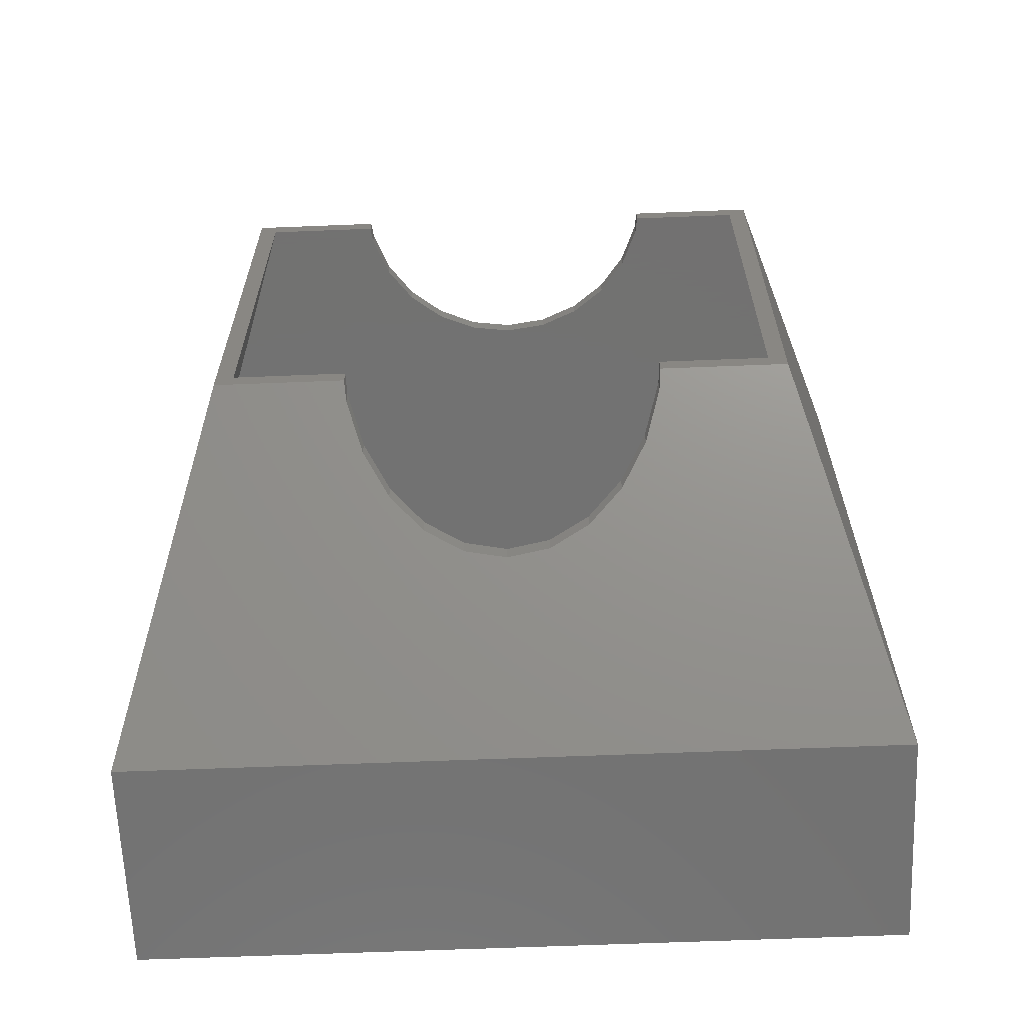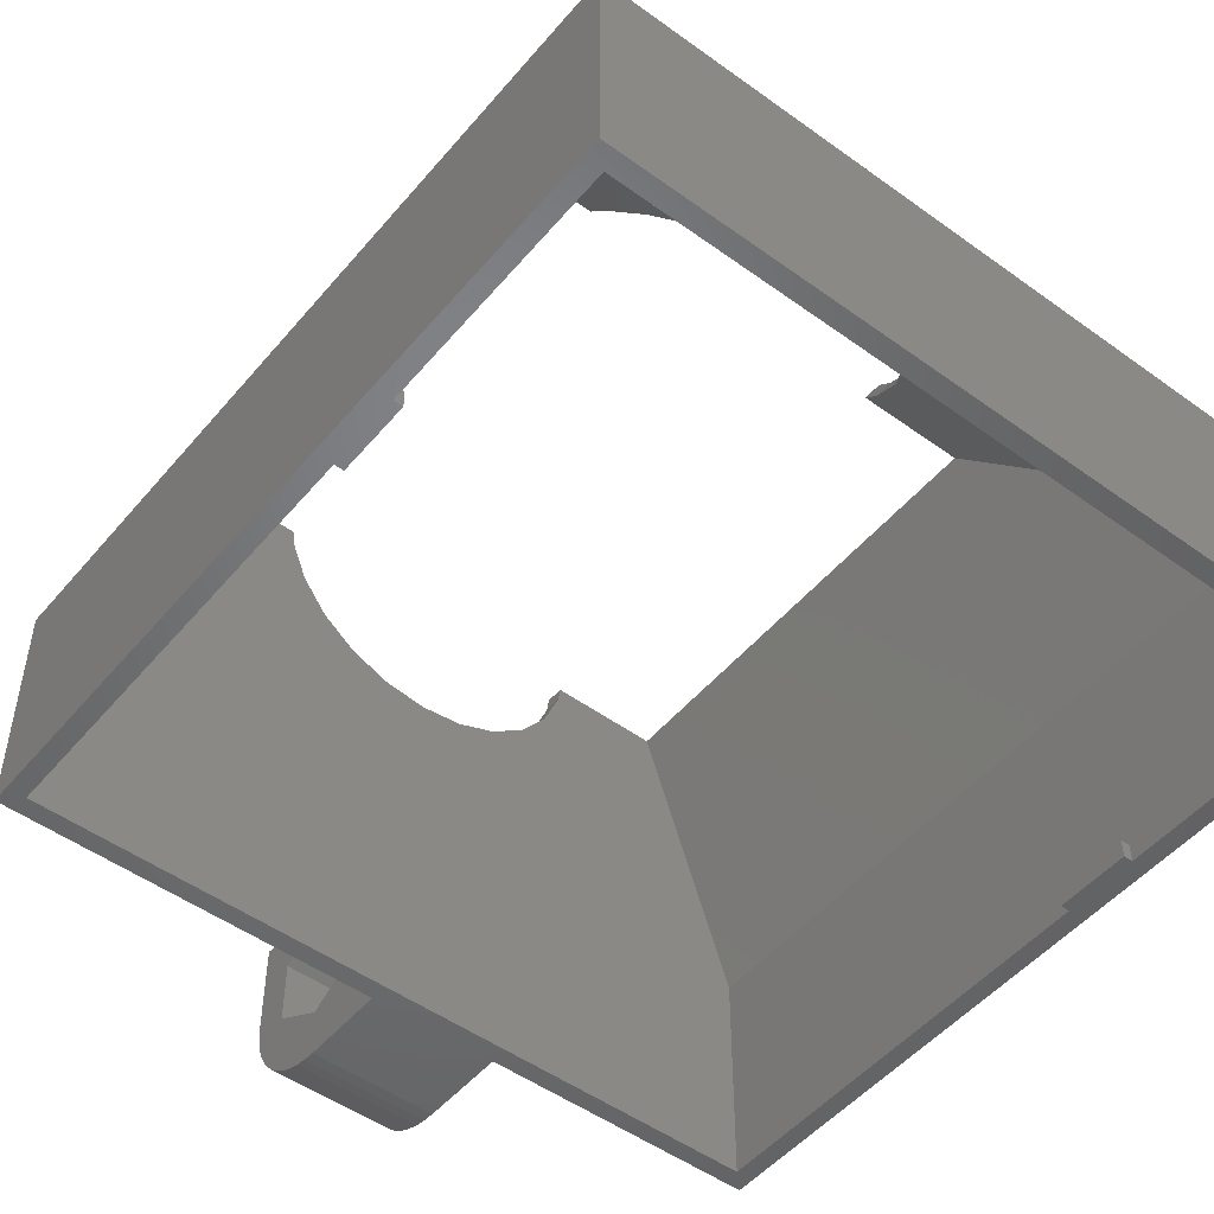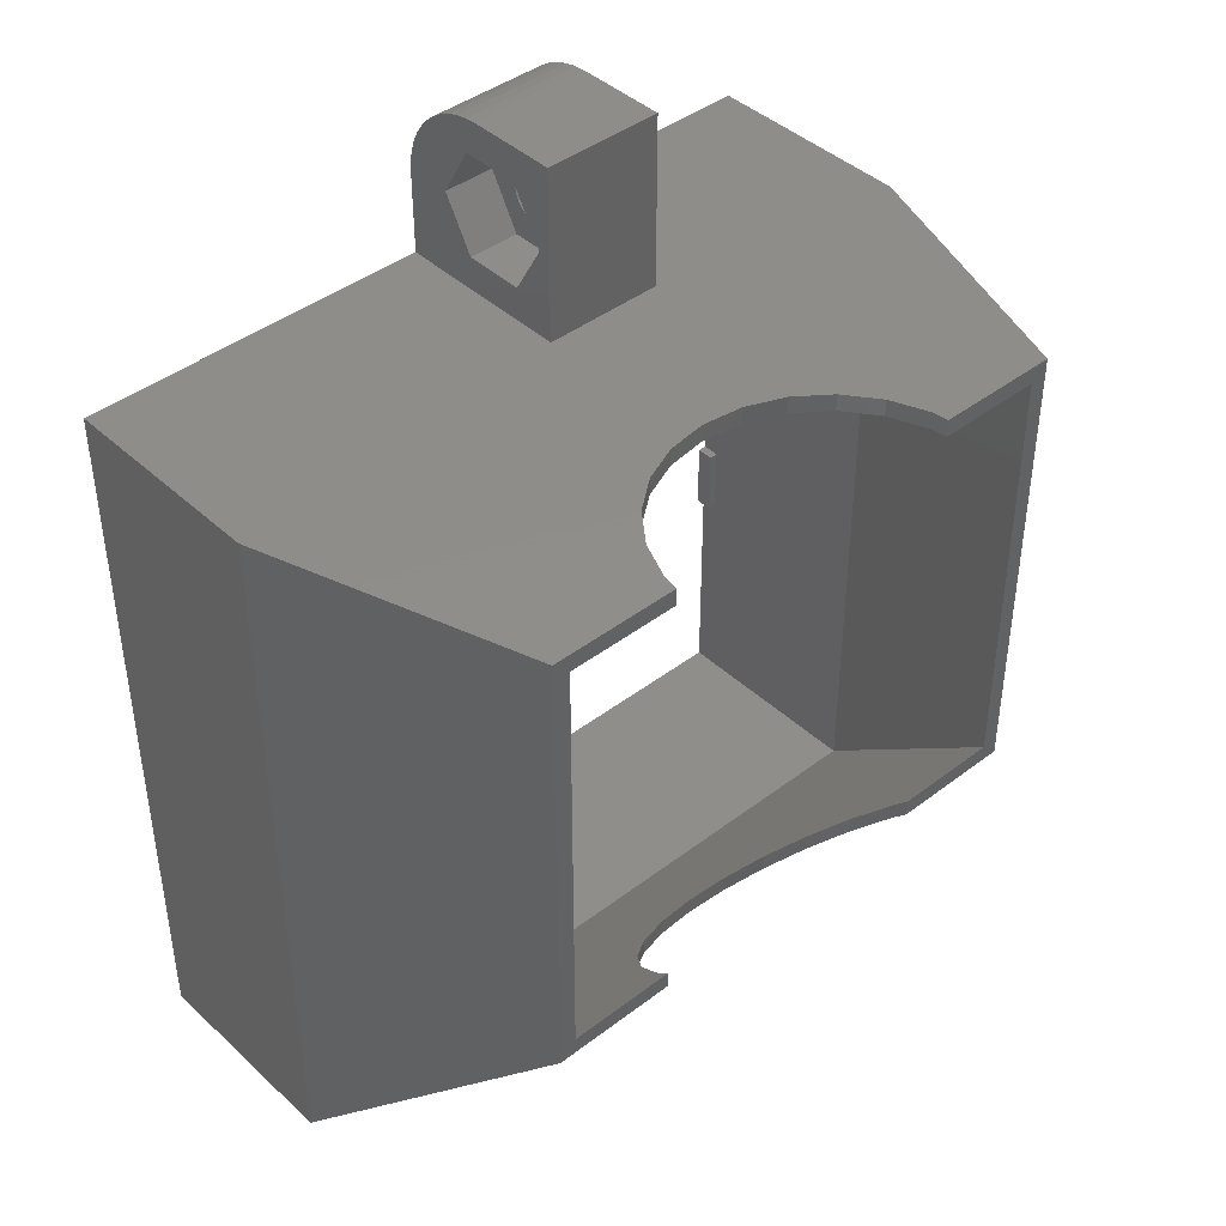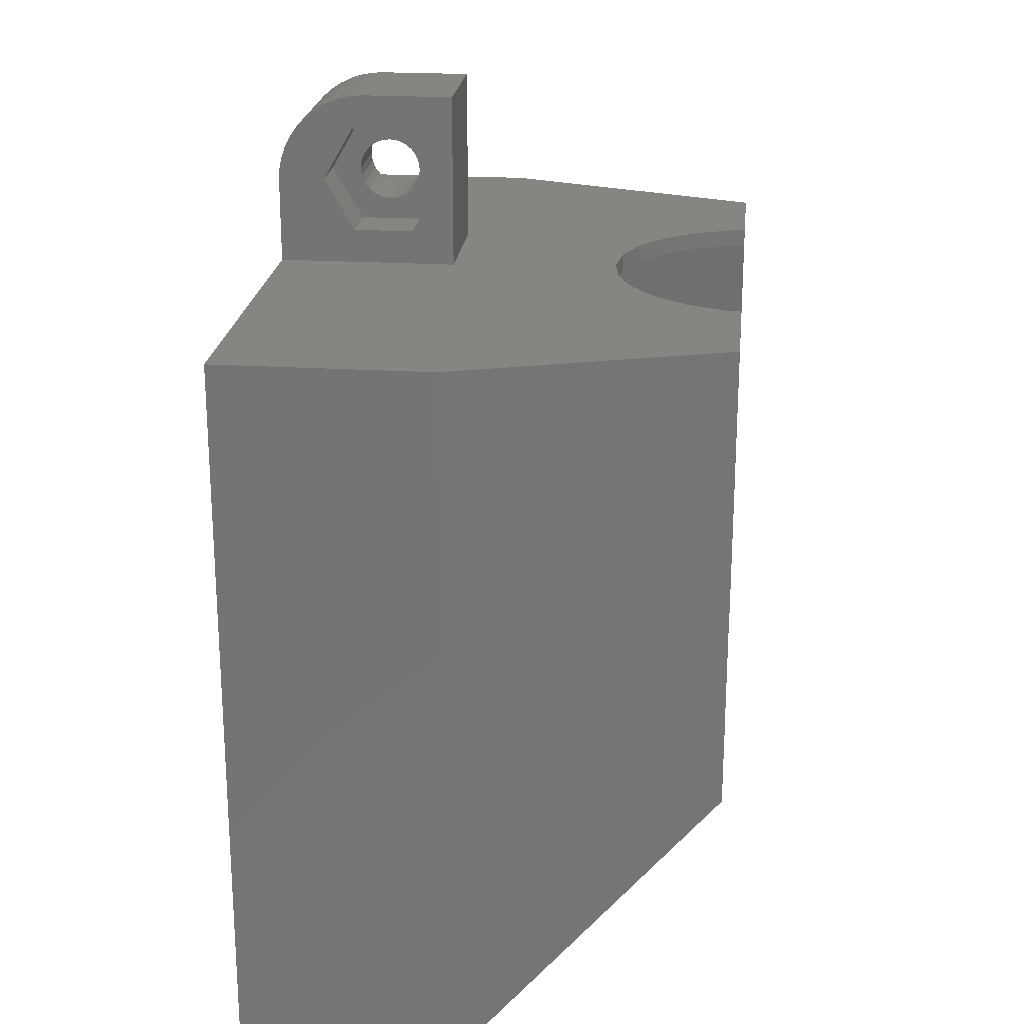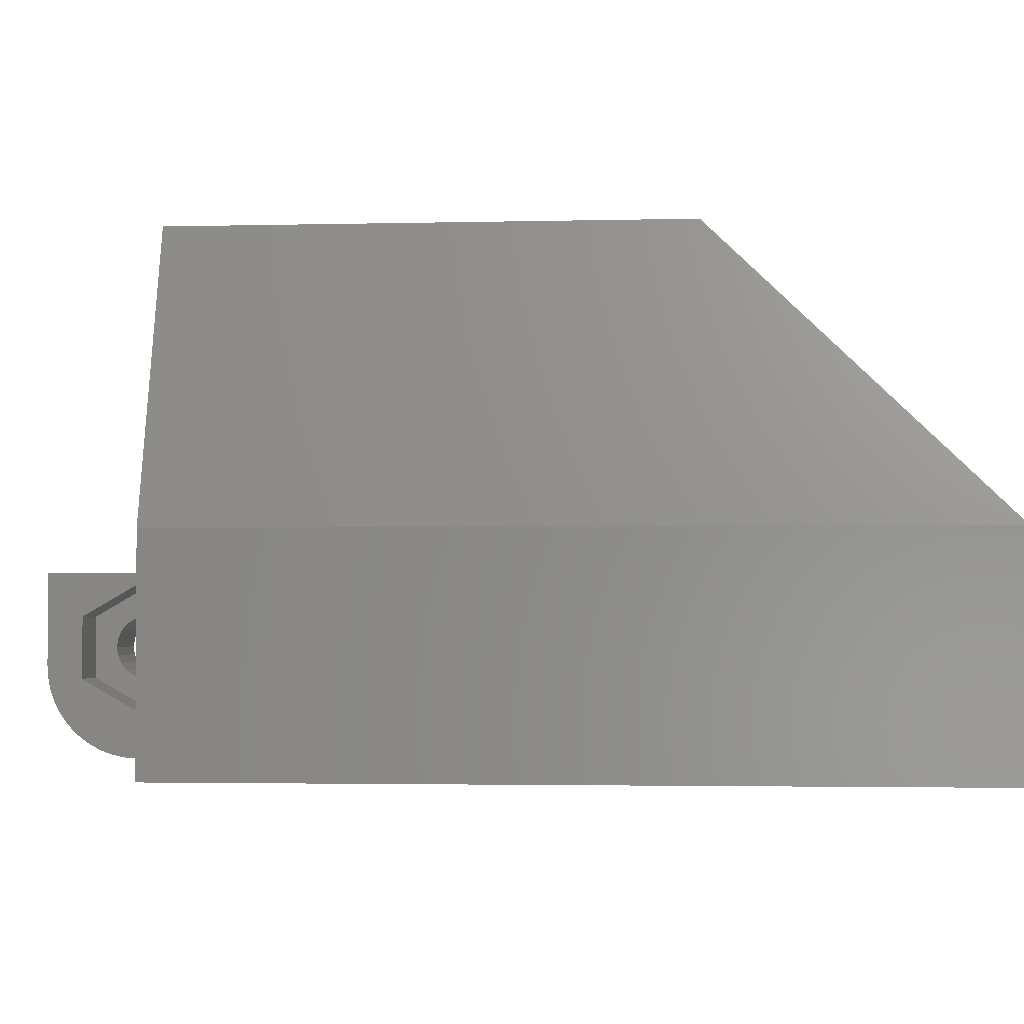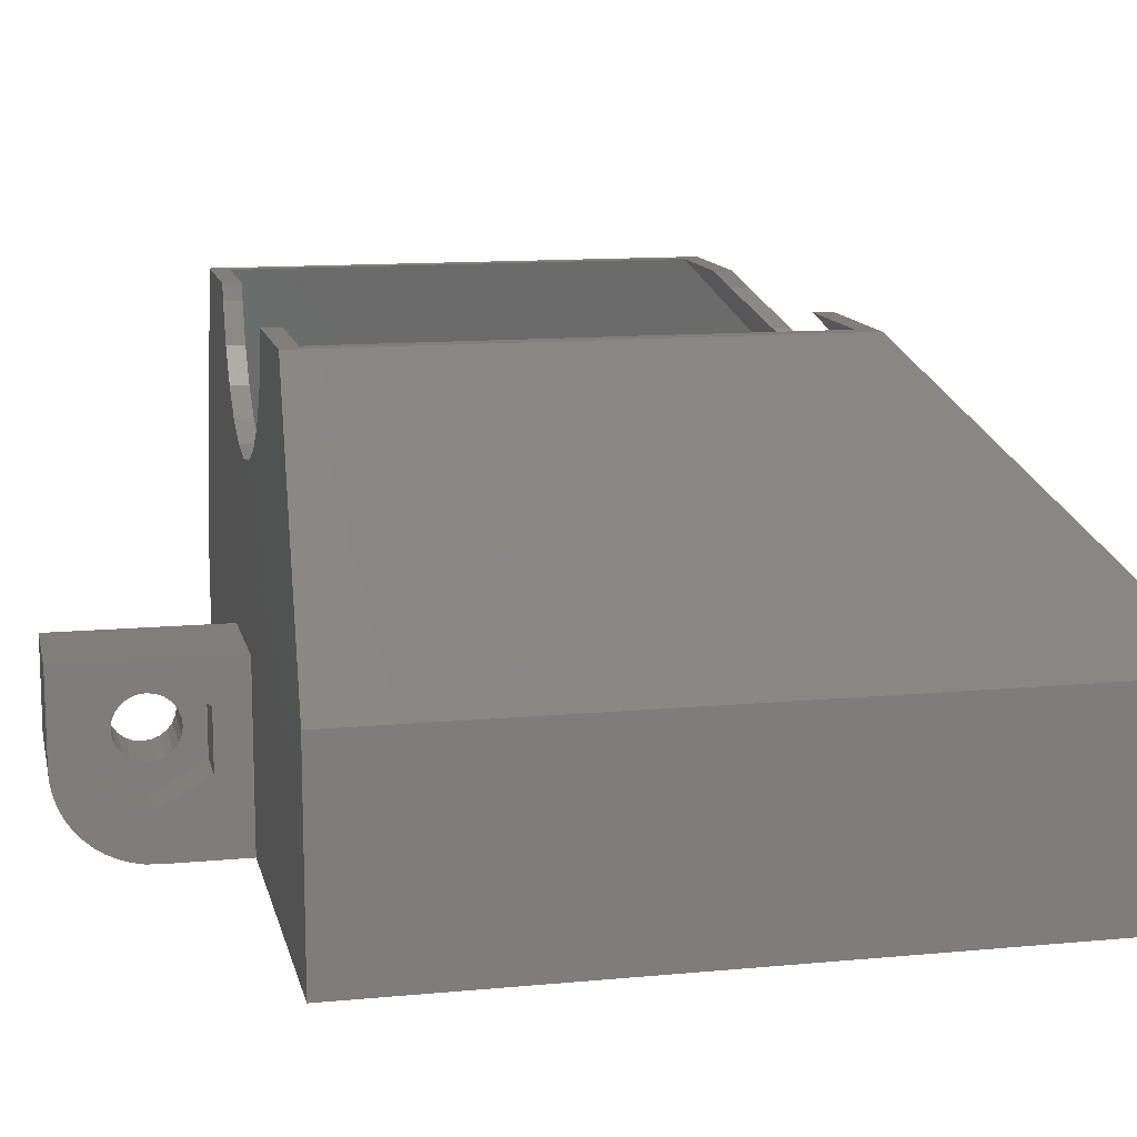
<metadata>
{"format":"stl","ext":"stl","renderer":"f3d","projection":"perspective","resolution":1024,"background":"white","views":[{"elev":-64.0,"azim":2.3,"up":"+Y"},{"elev":-50.2,"azim":-38.5,"up":"+Z"},{"elev":42.4,"azim":-42.4,"up":"+Y"},{"elev":22.0,"azim":-83.9,"up":"+Y"},{"elev":-2.4,"azim":-84.7,"up":"+Z"},{"elev":12.5,"azim":-102.4,"up":"+Z"}]}
</metadata>
<code>
# stl→obj: 184 verts, 372 faces
v 454.6 67.7 12.2
v 414.2 67.7 -1.209e-13
v 414.2 67.7 12.2
v 454.6 67.7 2.592e-09
v 414.2 108.1 -4.255e-13
v 419.3 108.1 27.6
v 414.2 108.1 12.2
v 454.6 108.1 2.592e-09
v 428 108.1 22.68
v 426.6 108.1 24.54
v 425.7 108.1 26.71
v 425.6 108.1 27.6
v 429.9 108.1 21.25
v 432.1 108.1 20.35
v 434.4 108.1 20.04
v 436.7 108.1 20.35
v 438.9 108.1 21.25
v 440.8 108.1 22.68
v 442.2 108.1 24.54
v 443.1 108.1 26.71
v 443.2 108.1 27.6
v 449.3 108.1 27.6
v 454.6 108.1 12.2
v 443.2 109.1 27.6
v 443.1 109.1 26.71
v 442.2 109.1 24.54
v 440.8 109.1 22.68
v 438.9 109.1 21.25
v 436.7 109.1 20.35
v 434.4 109.1 20.04
v 432.1 109.1 20.35
v 429.9 109.1 21.25
v 428 109.1 22.68
v 426.6 109.1 24.54
v 425.7 109.1 26.71
v 425.6 109.1 27.6
v 433.4 109.1 10.4
v 440.4 109.1 10.4
v 440.4 109.1 3.036e-10
v 455.6 109.1 2.592e-09
v 450.3 109.1 27.6
v 455.6 109.1 12.2
v 418.3 109.1 27.6
v 413.2 109.1 -1.773e-13
v 413.2 109.1 12.2
v 433.4 109.1 3.056e-10
v 433.4 119.1 10.4
v 440.4 119.1 10.4
v 436.4 115.4 4.927
v 440.4 115 4.641
v 440.4 115.4 4.927
v 436.4 115 4.641
v 440.4 115.7 5.3
v 436.4 115.7 5.3
v 440.4 115.8 5.734
v 436.4 115.8 5.734
v 440.4 115.9 6.2
v 436.4 115.9 6.2
v 436.4 115.8 6.666
v 440.4 115.8 6.666
v 436.4 115.7 7.1
v 440.4 115.7 7.1
v 436.4 115.4 7.473
v 440.4 115.4 7.473
v 440.4 115 7.759
v 436.4 115 7.759
v 440.4 114.6 7.939
v 436.4 114.6 7.939
v 440.4 114.1 8
v 436.4 114.1 8
v 440.4 113.6 7.939
v 436.4 113.6 7.939
v 440.4 113.2 7.759
v 436.4 113.2 7.759
v 440.4 112.8 7.473
v 436.4 112.8 7.473
v 436.4 112.5 7.1
v 440.4 112.5 7.1
v 436.4 112.4 6.666
v 440.4 112.4 6.666
v 436.4 112.3 6.2
v 440.4 112.3 6.2
v 440.4 112.4 5.734
v 436.4 112.4 5.734
v 440.4 112.5 5.3
v 436.4 112.5 5.3
v 440.4 112.8 4.927
v 436.4 112.8 4.927
v 436.4 113.2 4.641
v 440.4 113.2 4.641
v 436.4 113.6 4.461
v 440.4 113.6 4.461
v 436.4 114.1 4.4
v 440.4 114.1 4.4
v 436.4 114.6 4.461
v 440.4 114.6 4.461
v 436.4 111.1 4.45
v 436.4 114.1 2.7
v 436.4 111.1 7.95
v 436.4 114.1 9.7
v 436.4 117.1 4.45
v 436.4 117.1 7.95
v 433.4 117.1 7.95
v 433.4 114.1 9.7
v 433.4 117.1 4.45
v 433.4 114.1 2.7
v 433.4 111.1 4.45
v 433.4 111.1 7.95
v 440.4 119.1 4.521
v 440.4 119 3.854
v 440.4 119.1 5.2
v 440.4 113.9 1.001e-09
v 440.4 114.6 0.04449
v 440.4 115.3 0.1772
v 440.4 115.9 0.3958
v 440.4 116.5 0.6967
v 440.4 117.1 1.075
v 440.4 117.6 1.523
v 440.4 118.1 2.034
v 440.4 118.4 2.6
v 440.4 118.7 3.21
v 433.4 119.1 5.2
v 433.4 114.6 0.04449
v 433.4 113.9 3.056e-10
v 433.4 115.3 0.1772
v 433.4 115.9 0.3958
v 433.4 116.5 0.6967
v 433.4 117.1 1.075
v 433.4 117.6 1.523
v 433.4 118.1 2.034
v 433.4 118.4 2.6
v 433.4 118.7 3.21
v 433.4 119 3.854
v 433.4 119.1 4.521
v 449.3 83.1 27.6
v 419.3 83.1 27.6
v 432.1 75.85 20.35
v 429.9 76.75 21.25
v 428 78.18 22.68
v 426.6 80.04 24.54
v 425.7 82.21 26.71
v 425.6 83.1 27.6
v 434.4 75.54 20.04
v 436.7 75.85 20.35
v 438.9 76.75 21.25
v 440.8 78.18 22.68
v 442.2 80.04 24.54
v 443.1 82.21 26.71
v 443.2 83.1 27.6
v 413.2 66.7 -1.322e-13
v 413.2 66.7 12.2
v 455.6 66.7 12.2
v 455.6 66.7 2.591e-09
v 429.9 75.75 21.25
v 418.3 82.1 27.6
v 432.1 74.85 20.35
v 428 77.18 22.68
v 426.6 79.04 24.54
v 425.7 81.21 26.71
v 425.6 82.1 27.6
v 434.4 74.54 20.04
v 436.7 74.85 20.35
v 438.9 75.75 21.25
v 440.8 77.18 22.68
v 442.2 79.04 24.54
v 443.1 81.21 26.71
v 443.2 82.1 27.6
v 450.3 82.1 27.6
v 414.7 80.9 2.148e-12
v 414.2 84.9 2.118e-12
v 414.7 84.9 2.118e-12
v 414.2 80.9 2.148e-12
v 454.6 84.9 1.304e-09
v 454.6 80.9 1.304e-09
v 454.1 84.9 1.304e-09
v 454.1 80.9 1.304e-09
v 414.2 84.9 1
v 414.2 80.9 1
v 414.7 84.9 1
v 414.7 80.9 1
v 454.6 80.9 1
v 454.6 84.9 1
v 454.1 84.9 1
v 454.1 80.9 1
f 1 2 3
f 2 1 4
f 5 6 7
f 6 5 8
f 6 8 9
f 6 9 10
f 6 10 11
f 6 11 12
f 9 8 13
f 13 8 14
f 14 8 15
f 15 8 16
f 16 8 17
f 17 8 18
f 18 8 19
f 19 8 20
f 20 8 21
f 21 8 22
f 22 8 23
f 20 24 25
f 24 20 21
f 19 25 26
f 25 19 20
f 18 26 27
f 26 18 19
f 28 18 27
f 18 28 17
f 29 17 28
f 17 29 16
f 30 16 29
f 16 30 15
f 31 15 30
f 15 31 14
f 32 14 31
f 14 32 13
f 33 13 32
f 13 33 9
f 34 9 33
f 9 34 10
f 35 10 34
f 10 35 11
f 36 11 35
f 11 36 12
f 30 37 31
f 37 30 38
f 38 30 29
f 38 29 28
f 38 28 27
f 38 27 39
f 39 27 40
f 40 27 26
f 40 26 25
f 40 25 24
f 40 24 41
f 40 41 42
f 43 44 45
f 44 43 46
f 46 43 35
f 35 43 36
f 46 35 34
f 46 34 33
f 46 33 32
f 46 32 31
f 46 31 37
f 47 38 48
f 38 47 37
f 49 50 51
f 50 49 52
f 49 53 54
f 53 49 51
f 54 55 56
f 55 54 53
f 56 57 58
f 57 56 55
f 57 59 58
f 59 57 60
f 60 61 59
f 61 60 62
f 62 63 61
f 63 62 64
f 65 63 64
f 63 65 66
f 67 66 65
f 66 67 68
f 69 68 67
f 68 69 70
f 71 70 69
f 70 71 72
f 73 72 71
f 72 73 74
f 75 74 73
f 74 75 76
f 75 77 76
f 77 75 78
f 78 79 77
f 79 78 80
f 80 81 79
f 81 80 82
f 81 83 84
f 83 81 82
f 84 85 86
f 85 84 83
f 86 87 88
f 87 86 85
f 89 87 90
f 87 89 88
f 91 90 92
f 90 91 89
f 93 92 94
f 92 93 91
f 95 94 96
f 94 95 93
f 52 96 50
f 96 52 95
f 97 93 98
f 93 97 91
f 91 97 89
f 89 97 88
f 88 97 86
f 86 97 99
f 86 99 84
f 84 99 81
f 81 99 79
f 79 99 77
f 77 99 76
f 76 99 74
f 74 99 72
f 72 99 70
f 70 99 100
f 93 101 98
f 101 93 95
f 101 95 52
f 101 52 49
f 101 49 54
f 101 54 102
f 102 54 56
f 102 56 58
f 102 58 59
f 102 59 61
f 102 61 63
f 102 63 66
f 102 66 68
f 102 68 70
f 102 70 100
f 100 103 102
f 103 100 104
f 101 103 105
f 103 101 102
f 105 98 101
f 98 105 106
f 106 97 98
f 97 106 107
f 99 107 108
f 107 99 97
f 99 104 100
f 104 99 108
f 109 94 110
f 94 109 96
f 96 109 50
f 50 109 111
f 50 111 51
f 51 111 53
f 53 111 48
f 53 48 55
f 55 48 57
f 57 48 60
f 60 48 62
f 62 48 64
f 64 48 65
f 65 48 67
f 67 48 69
f 112 38 39
f 38 112 113
f 38 113 114
f 38 114 85
f 85 114 115
f 85 115 87
f 87 115 116
f 87 116 117
f 87 117 90
f 90 117 118
f 90 118 119
f 90 119 92
f 92 119 120
f 92 120 121
f 92 121 94
f 94 121 110
f 38 85 83
f 38 83 82
f 38 82 80
f 38 80 78
f 38 78 75
f 38 75 73
f 38 73 71
f 38 71 69
f 38 69 48
f 48 122 47
f 122 48 111
f 46 123 124
f 123 46 107
f 107 46 37
f 123 107 125
f 125 107 126
f 126 107 127
f 127 107 106
f 127 106 128
f 128 106 129
f 129 106 130
f 130 106 131
f 107 37 108
f 108 37 104
f 104 37 47
f 106 132 131
f 132 106 105
f 132 105 133
f 133 105 134
f 134 105 103
f 134 103 122
f 122 103 47
f 47 103 104
f 112 123 113
f 123 112 124
f 113 125 114
f 125 113 123
f 114 126 115
f 126 114 125
f 115 127 116
f 127 115 126
f 116 128 117
f 128 116 127
f 117 129 118
f 129 117 128
f 119 129 130
f 129 119 118
f 120 130 131
f 130 120 119
f 121 131 132
f 131 121 120
f 110 132 133
f 132 110 121
f 109 133 134
f 133 109 110
f 111 134 122
f 134 111 109
f 1 22 23
f 22 1 135
f 6 3 7
f 3 6 136
f 3 137 1
f 137 3 138
f 138 3 136
f 138 136 139
f 139 136 140
f 140 136 141
f 141 136 142
f 1 137 143
f 1 143 144
f 1 144 145
f 1 145 146
f 1 146 147
f 1 147 148
f 1 148 149
f 1 149 135
f 150 45 44
f 45 150 151
f 40 152 153
f 152 40 42
f 151 154 155
f 154 151 156
f 156 151 152
f 155 154 157
f 155 157 158
f 155 158 159
f 155 159 160
f 156 152 161
f 161 152 162
f 162 152 163
f 163 152 164
f 164 152 165
f 165 152 166
f 166 152 167
f 167 152 168
f 155 45 151
f 45 155 43
f 21 41 24
f 41 21 22
f 41 22 168
f 168 22 135
f 168 135 149
f 168 149 167
f 42 168 152
f 168 42 41
f 154 137 138
f 137 154 156
f 145 164 146
f 164 145 163
f 156 143 137
f 143 156 161
f 140 157 139
f 157 140 158
f 143 162 144
f 162 143 161
f 142 159 141
f 159 142 160
f 141 158 140
f 158 141 159
f 166 149 148
f 149 166 167
f 157 138 139
f 138 157 154
f 164 147 146
f 147 164 165
f 165 148 147
f 148 165 166
f 144 163 145
f 163 144 162
f 43 12 36
f 12 43 6
f 6 43 155
f 6 155 136
f 136 155 160
f 160 142 136
f 150 152 151
f 152 150 153
f 169 170 171
f 170 169 172
f 39 124 112
f 124 39 46
f 46 39 40
f 46 40 44
f 44 40 8
f 8 40 153
f 8 153 173
f 173 153 174
f 173 174 175
f 174 153 4
f 4 153 2
f 44 5 150
f 5 44 8
f 150 5 170
f 150 170 172
f 150 172 2
f 150 2 153
f 176 175 174
f 7 170 5
f 170 7 177
f 177 7 178
f 172 3 2
f 3 172 178
f 3 178 7
f 179 169 171
f 169 179 180
f 177 171 170
f 171 177 179
f 178 179 177
f 179 178 180
f 172 180 178
f 180 172 169
f 4 181 174
f 181 4 1
f 181 1 23
f 182 8 173
f 8 182 23
f 23 182 181
f 176 183 175
f 183 176 184
f 174 184 176
f 184 174 181
f 183 181 182
f 181 183 184
f 182 175 183
f 175 182 173

</code>
